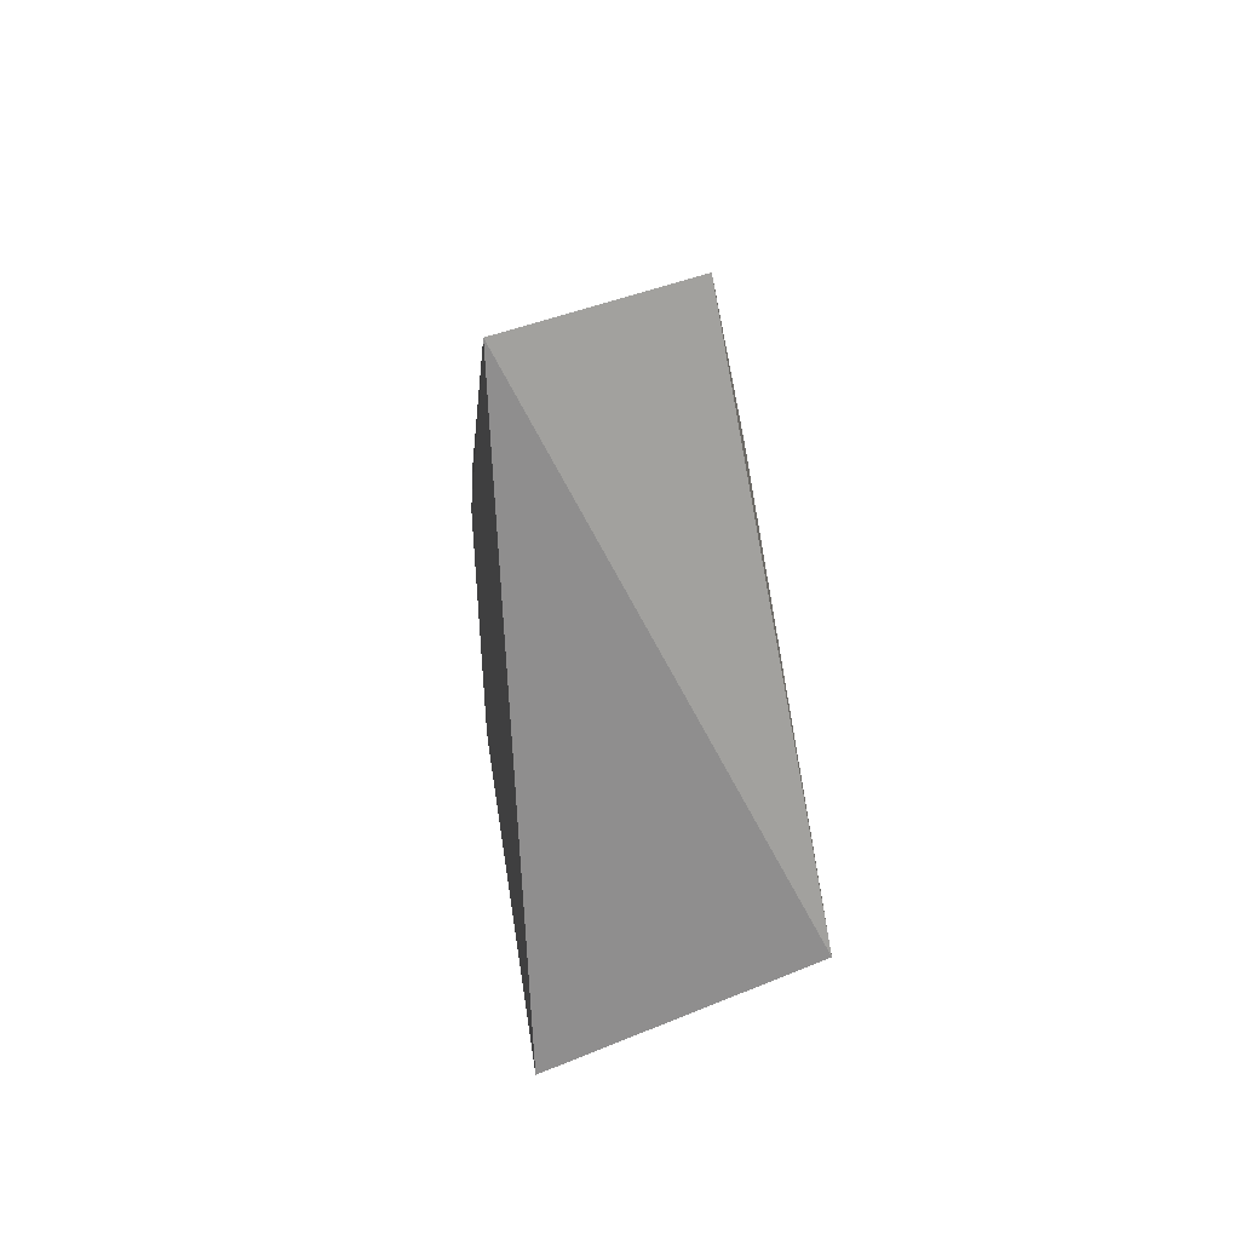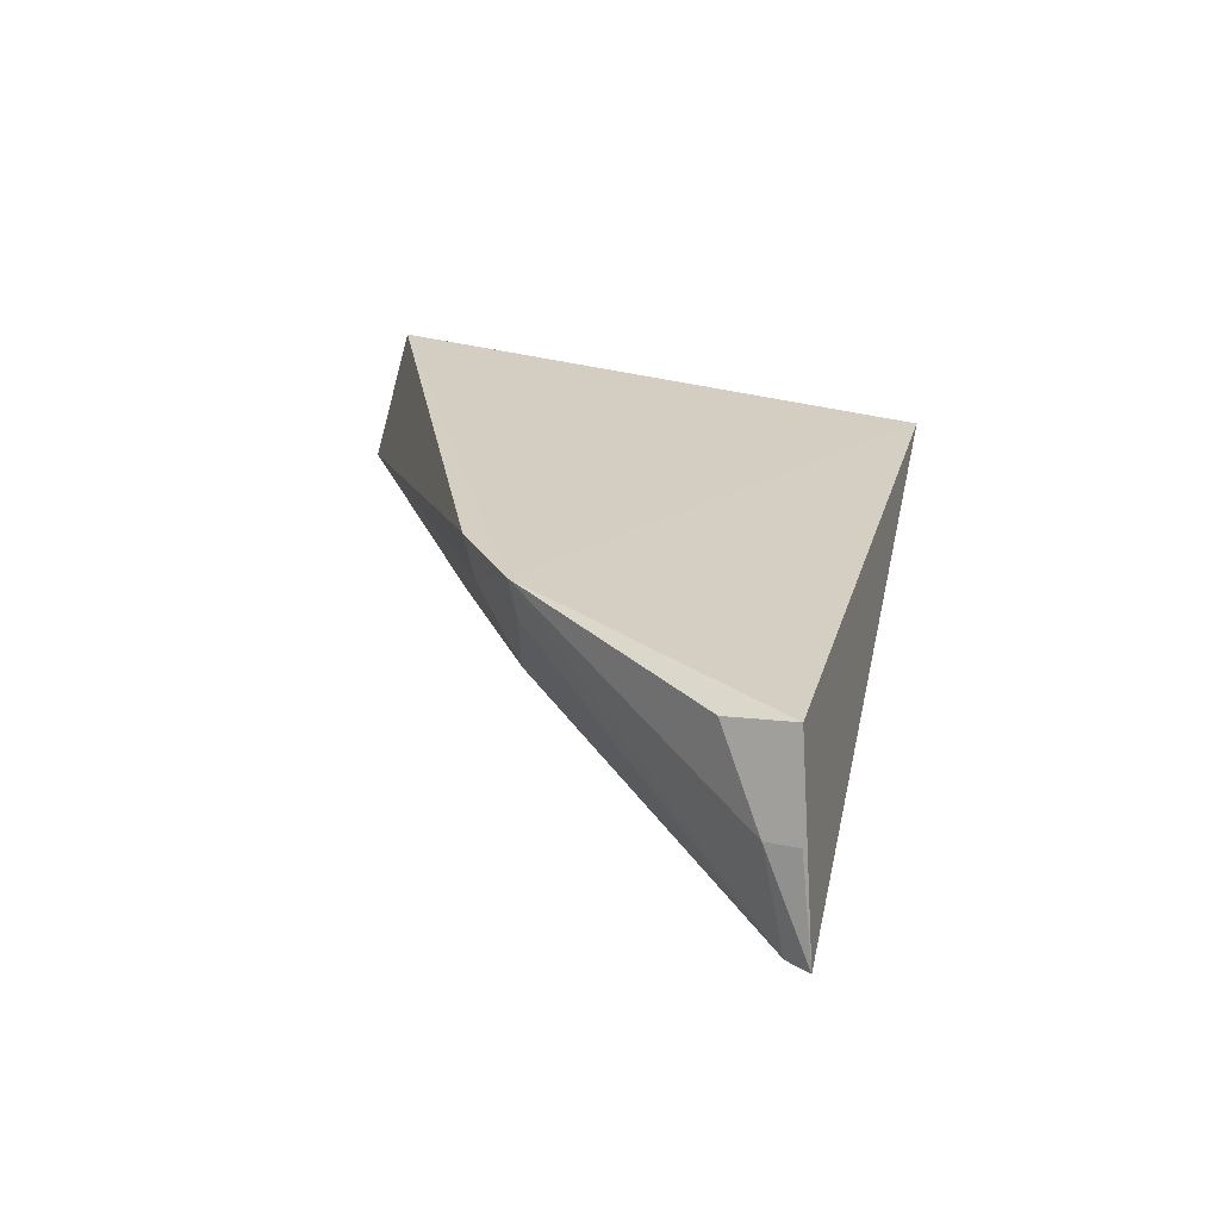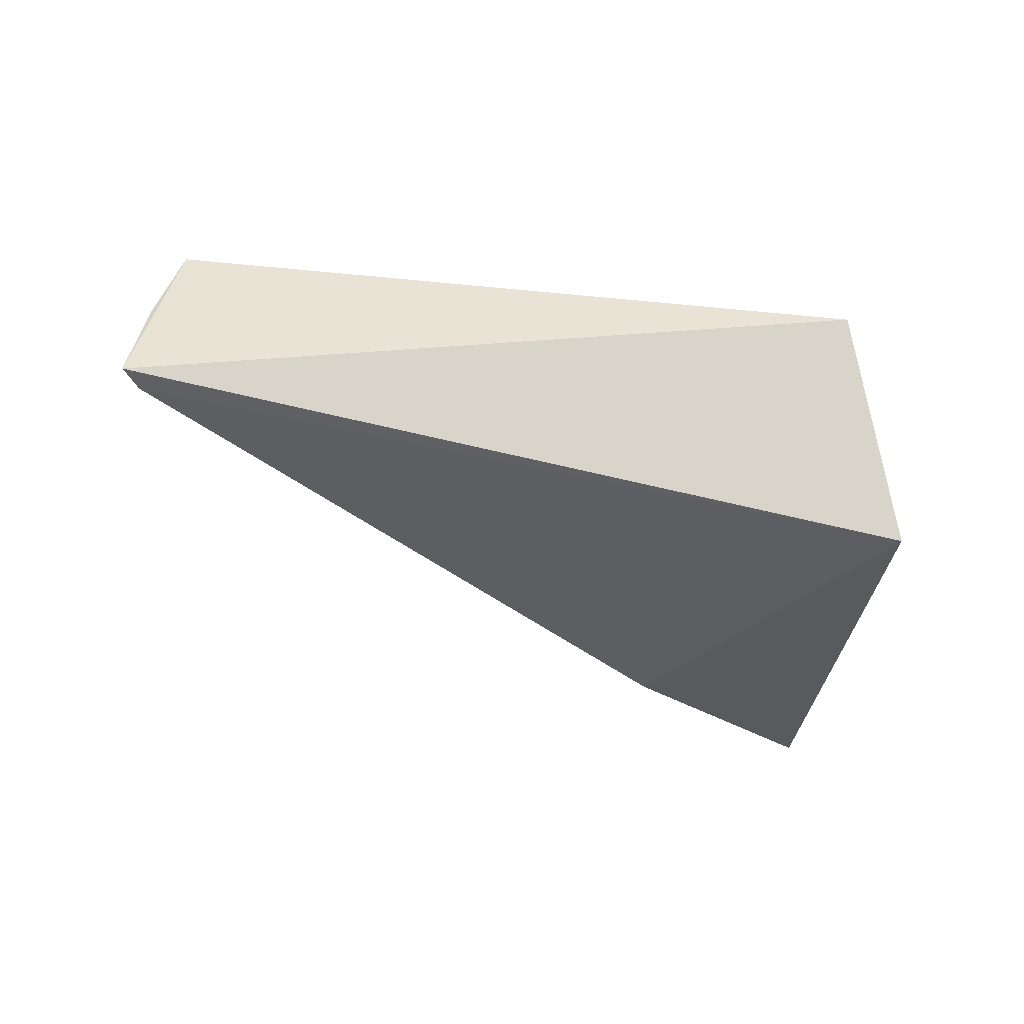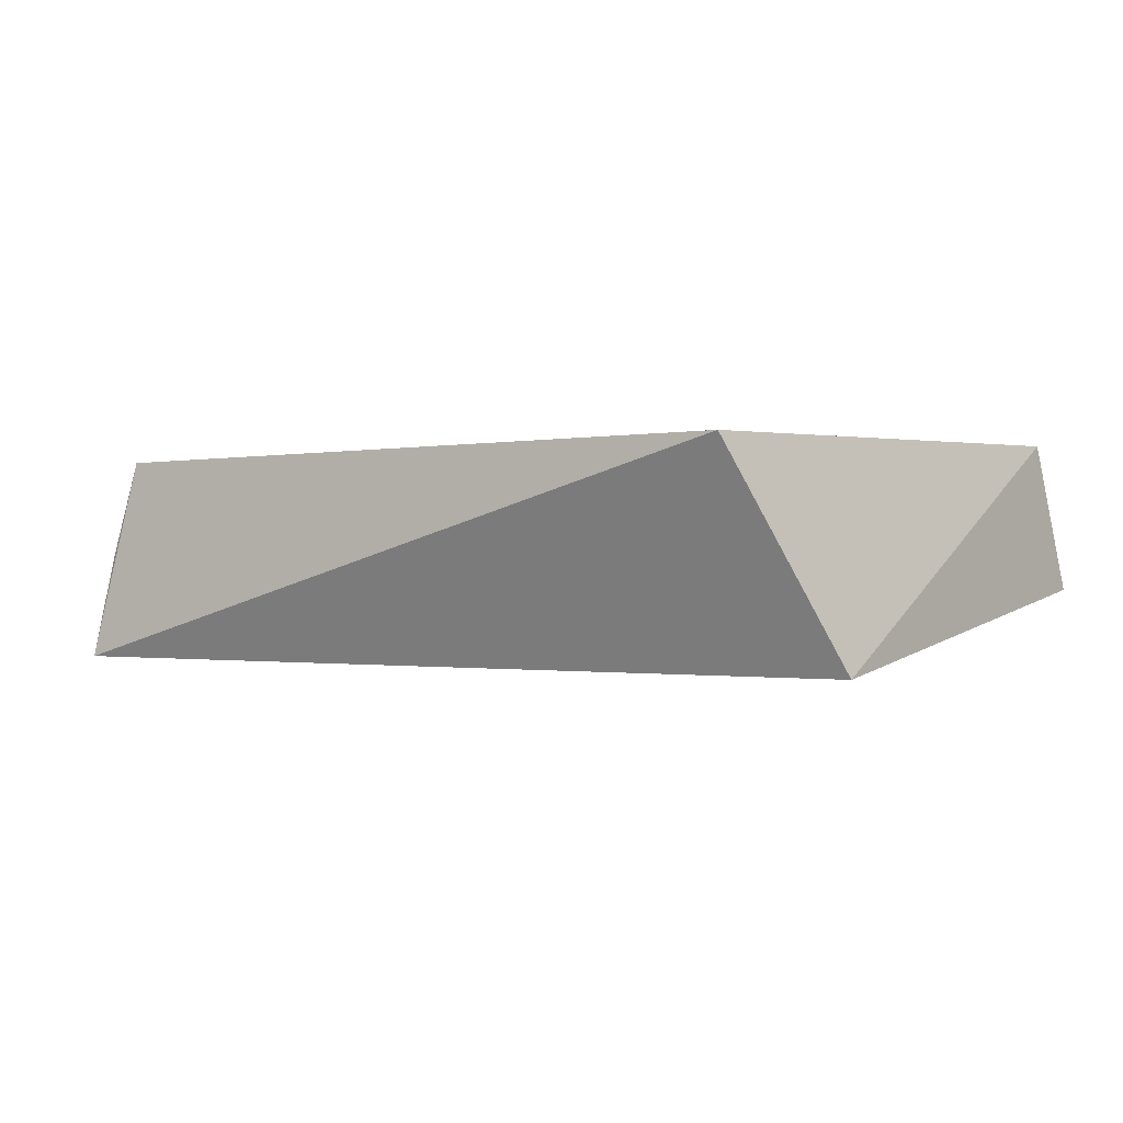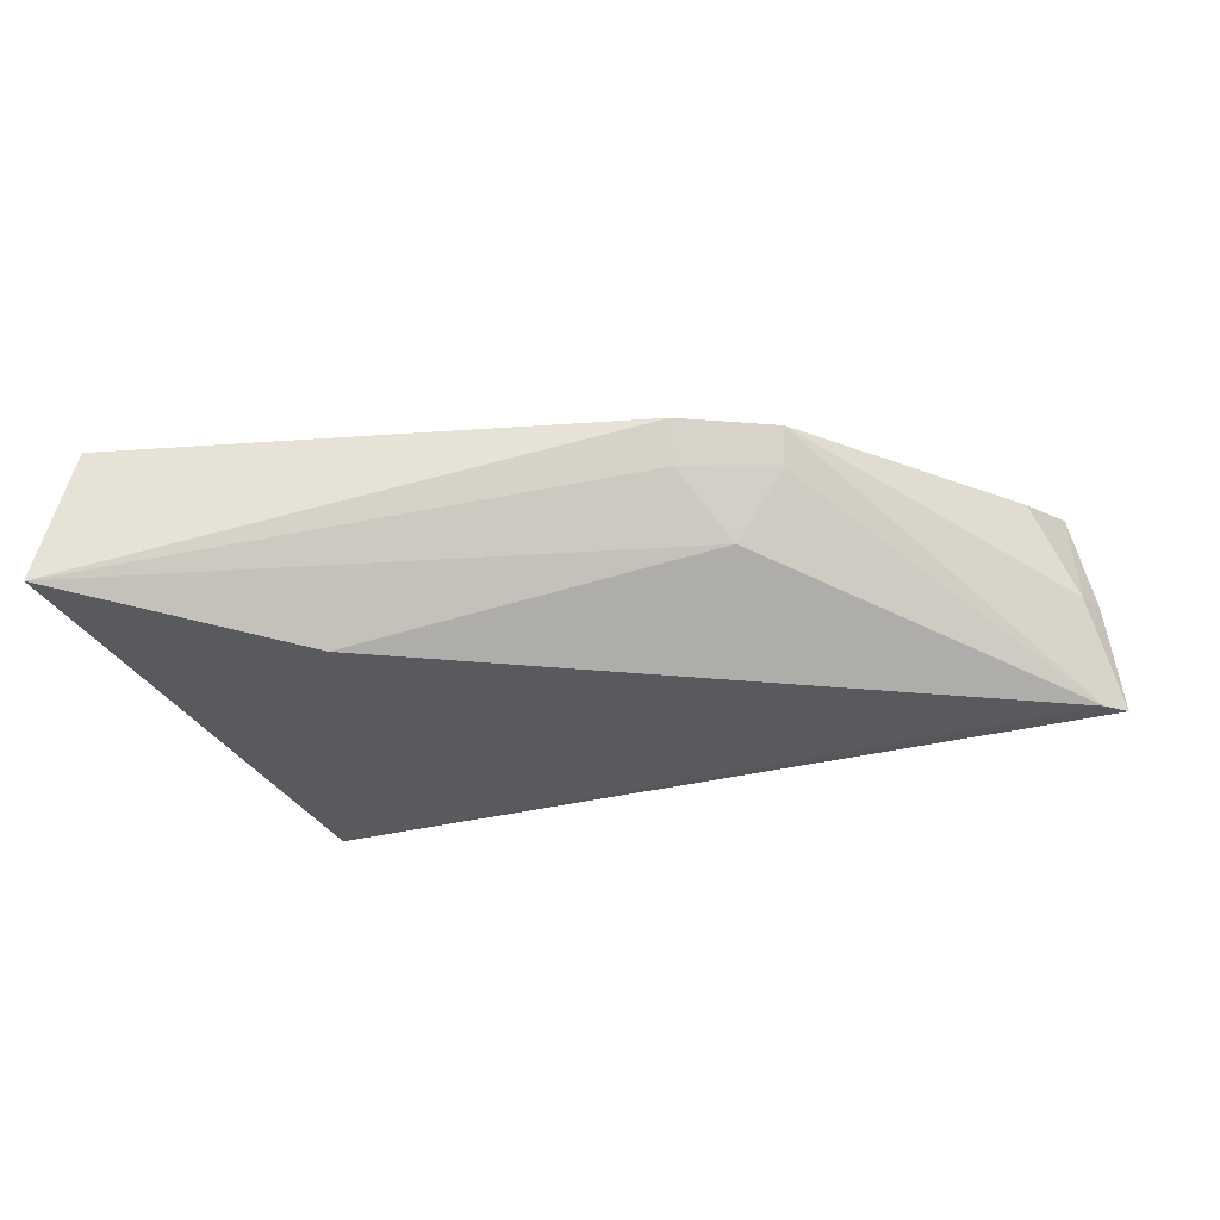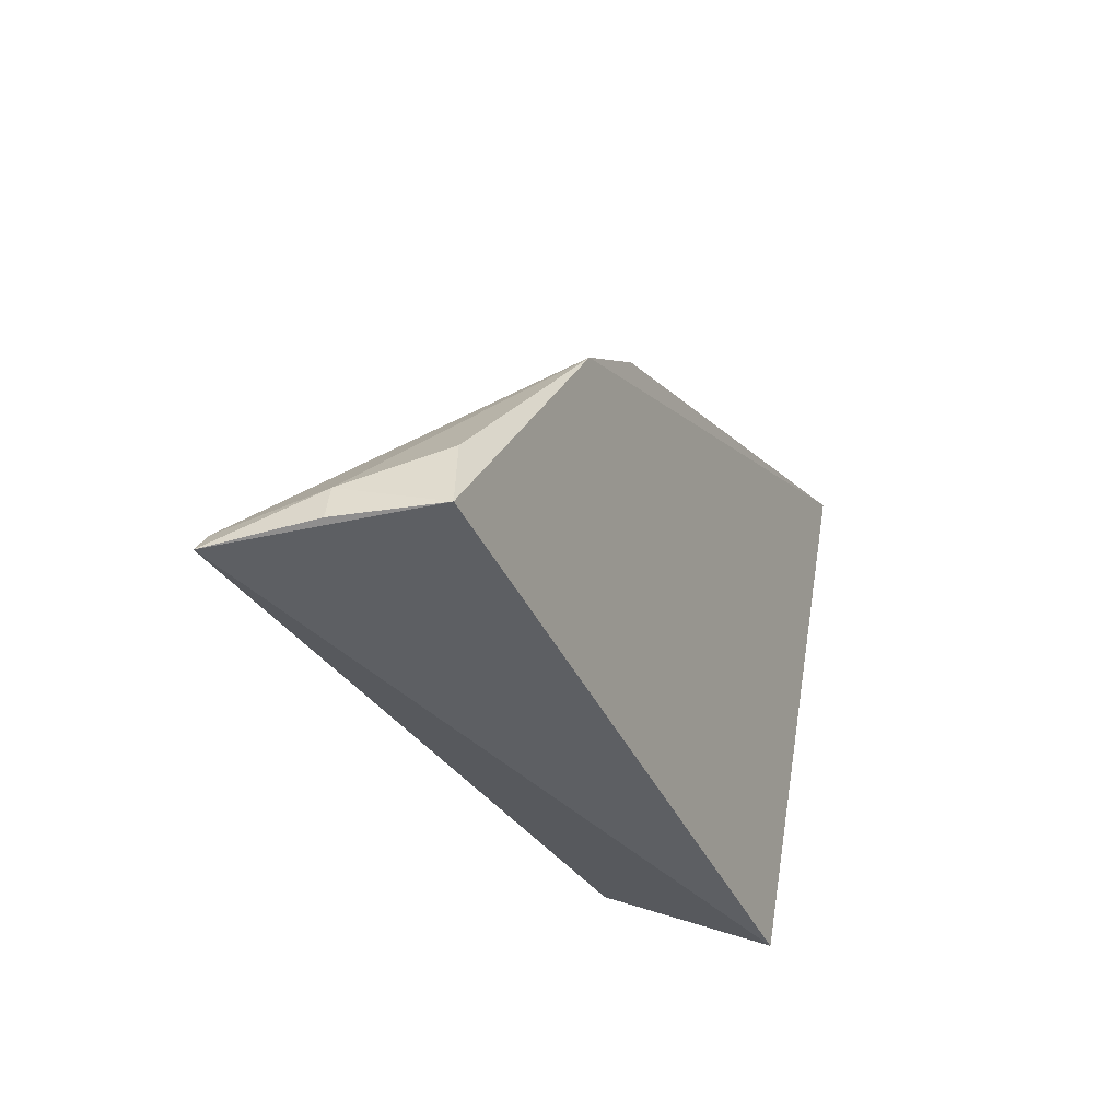
<metadata>
{"format":"obj","ext":"obj","renderer":"f3d","projection":"perspective","resolution":1024,"background":"white","views":[{"elev":8.7,"azim":85.6,"up":"+Y"},{"elev":25.4,"azim":-85.8,"up":"+Z"},{"elev":-44.0,"azim":-15.3,"up":"+Z"},{"elev":-3.6,"azim":26.3,"up":"+Z"},{"elev":-24.9,"azim":-158.9,"up":"+Z"},{"elev":-28.8,"azim":-64.8,"up":"+Y"}]}
</metadata>
<code>
v -0.02638 0.02515 0.1843
v -0.03346 -0.02862 0.1544
v -0.02448 0.03031 0.1662
v -0.1304 -0.02621 0.1576
v -0.04303 -0.04185 0.1797
v -0.05353 0.01439 0.1598
v -0.1026 0.003023 0.184
v -0.1326 -0.02885 0.1576
v -0.09146 0.00911 0.184
v -0.1248 -0.01928 0.1807
v -0.09648 0.002372 0.1708
v -0.1295 -0.02372 0.1701
v -0.1277 -0.02718 0.1819
v -0.09131 0.007928 0.1786
v -0.1022 0.002083 0.1793
v -0.1307 -0.02752 0.1702
f 1 2 3
f 5 2 1
f 6 3 2
f 6 2 4
f 7 5 1
f 8 4 2
f 8 2 5
f 9 7 1
f 9 1 3
f 11 3 6
f 11 6 4
f 12 10 7
f 12 7 4
f 12 4 8
f 13 5 7
f 13 7 10
f 13 10 12
f 13 8 5
f 14 9 3
f 14 3 11
f 14 7 9
f 15 11 4
f 15 4 7
f 15 14 11
f 15 7 14
f 16 13 12
f 16 12 8
f 16 8 13

</code>
